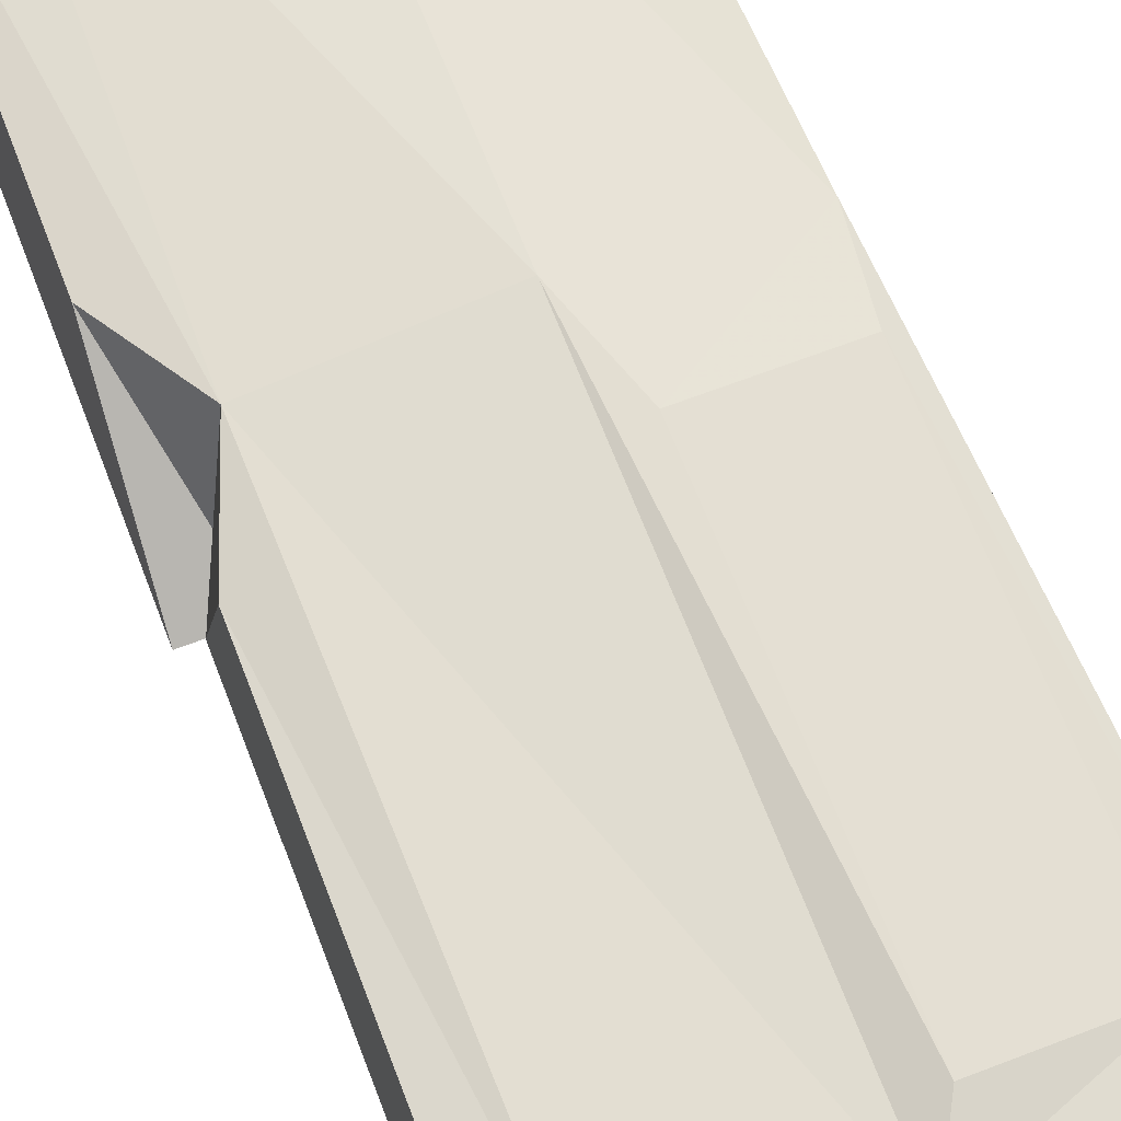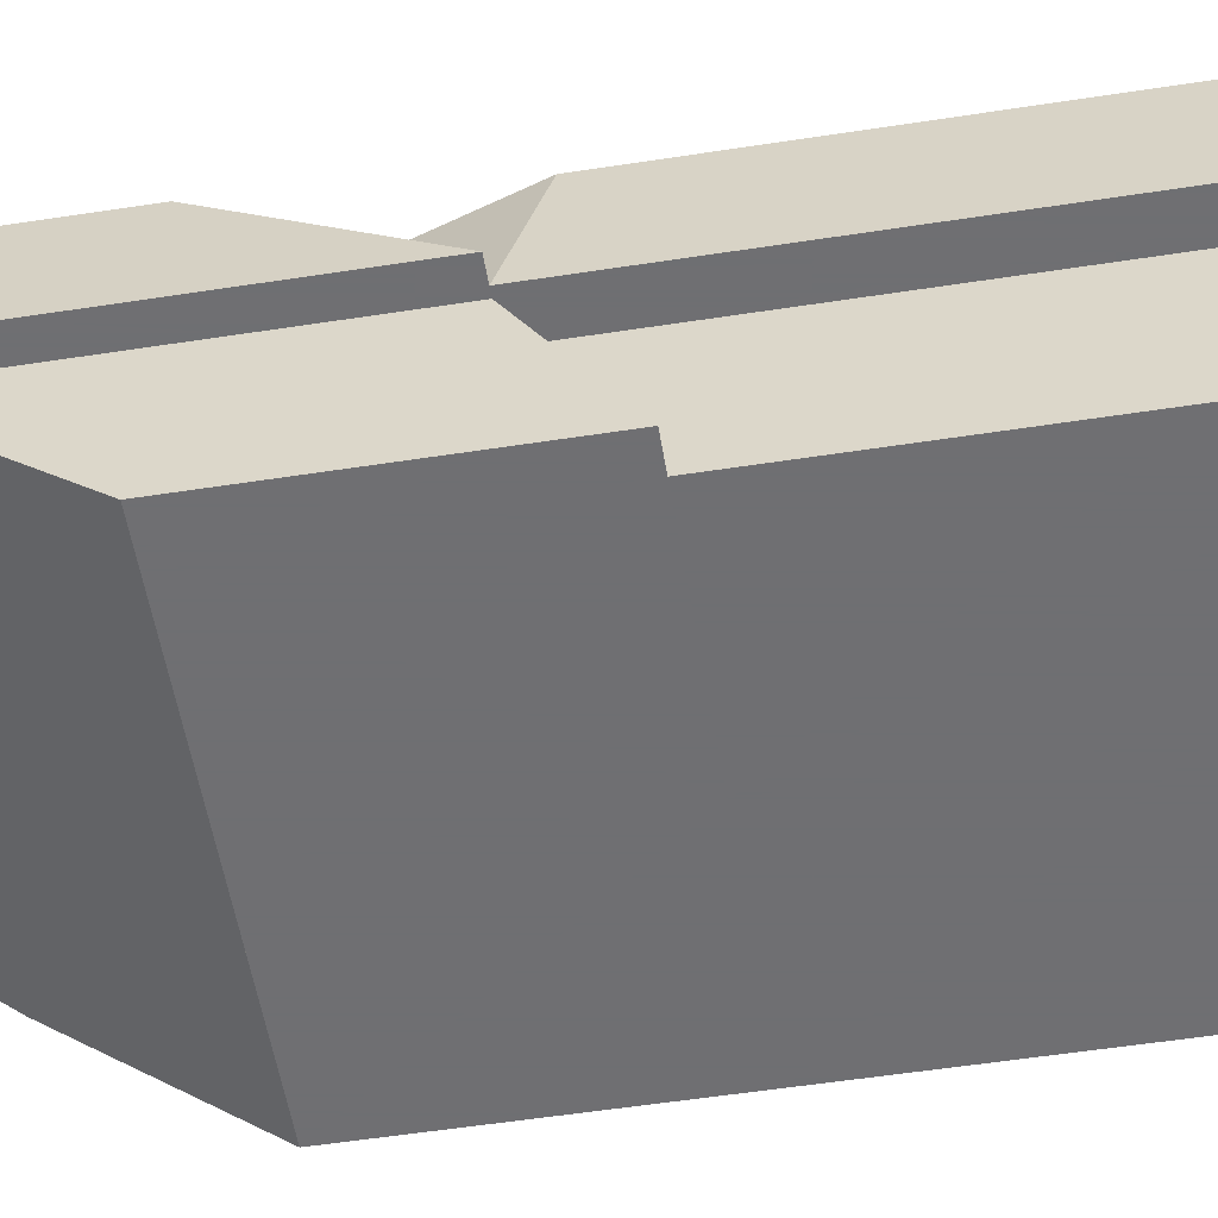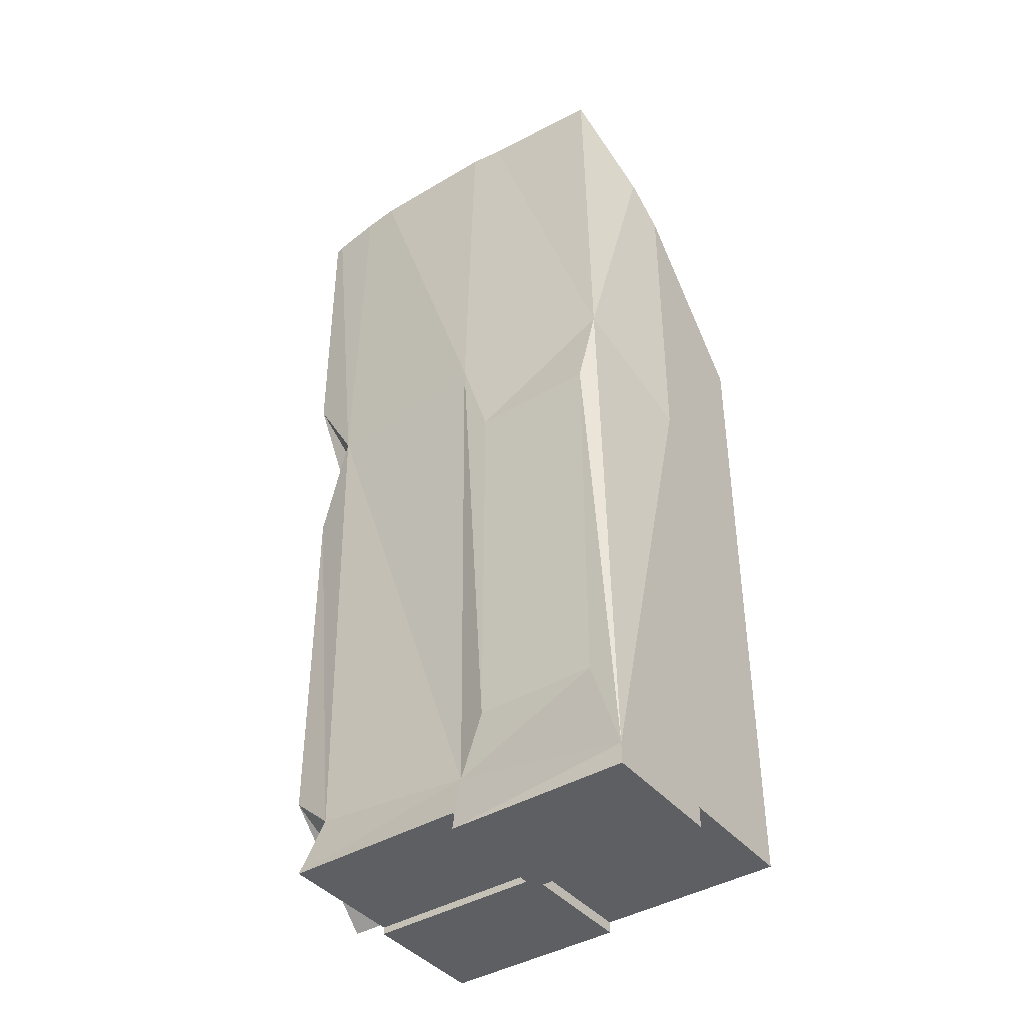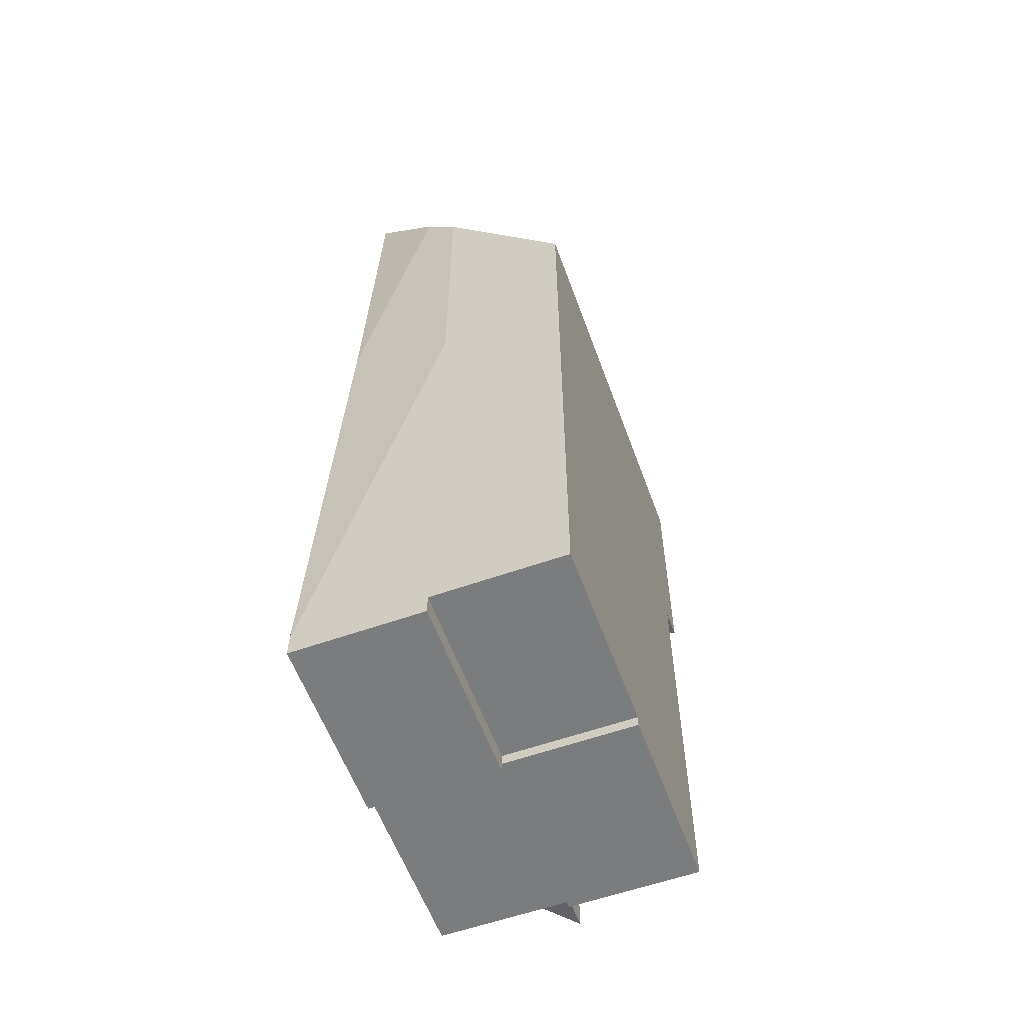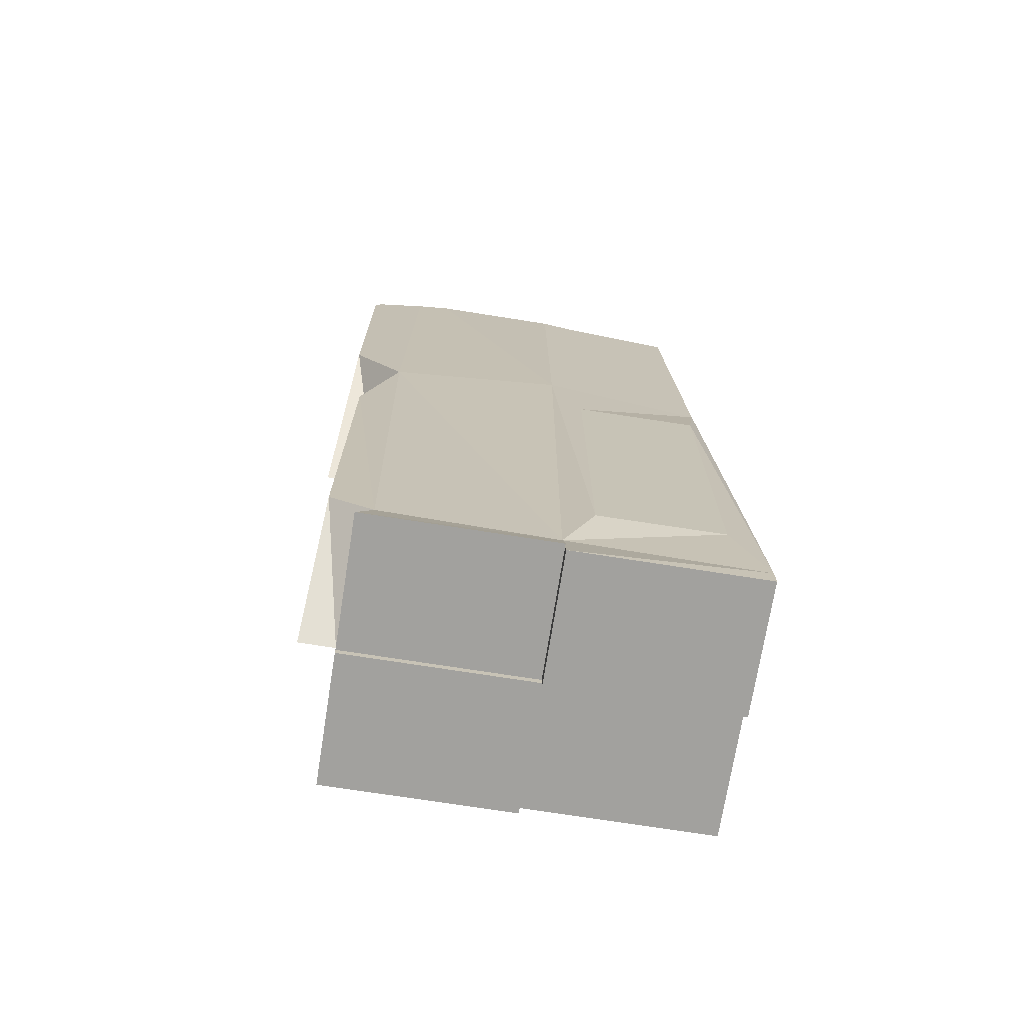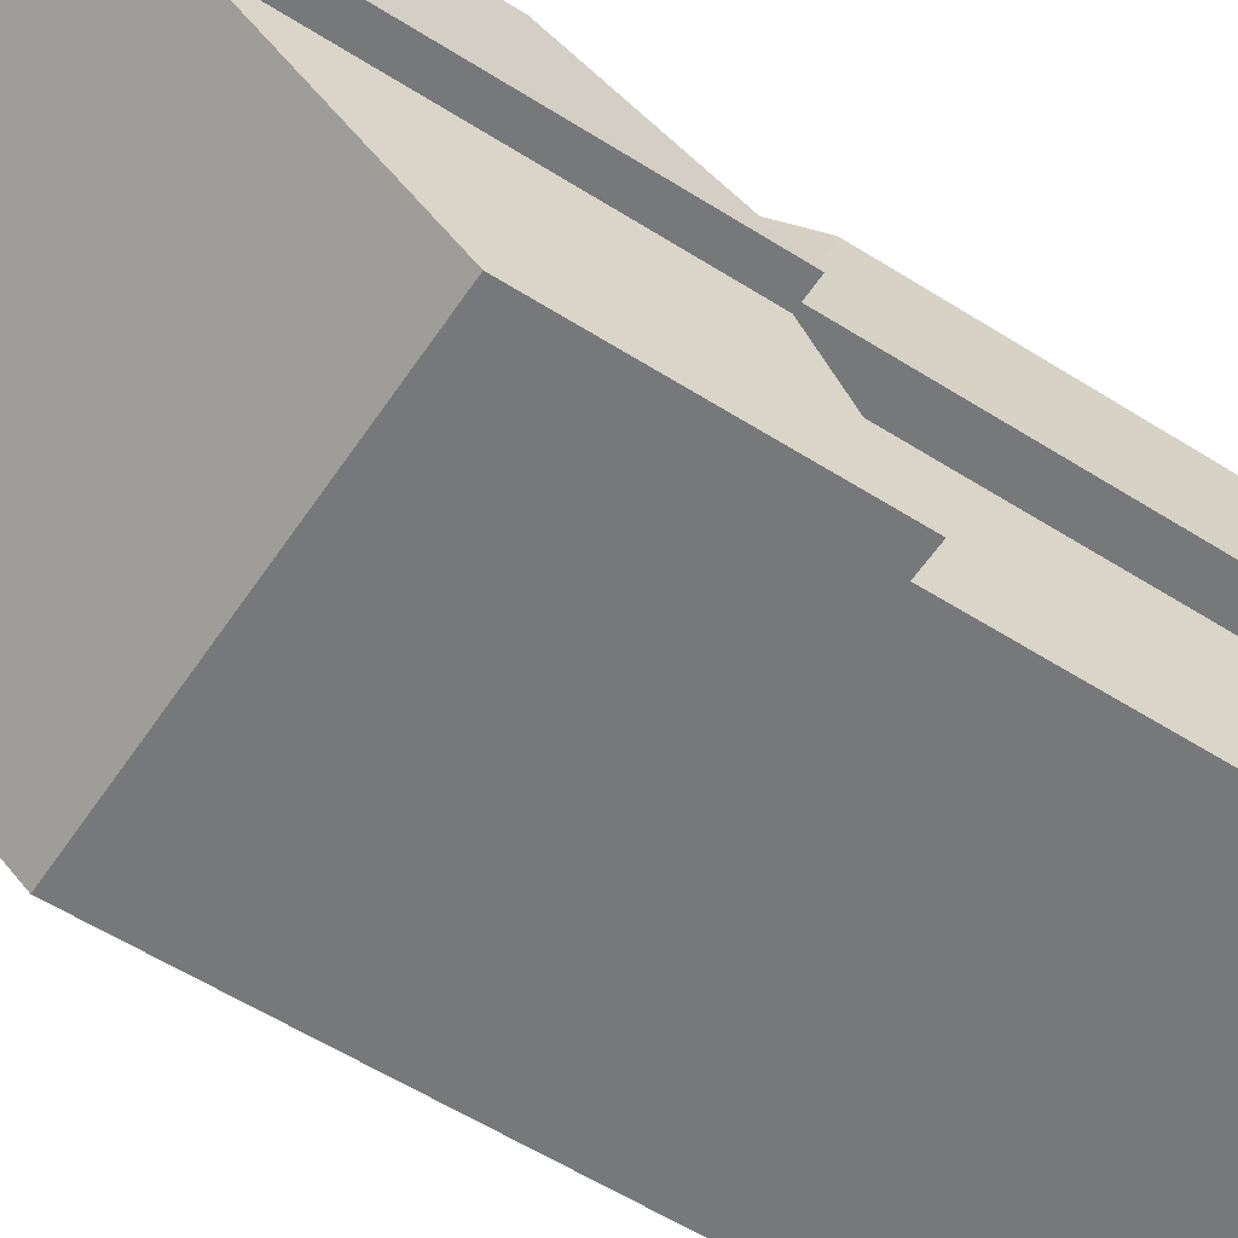
<metadata>
{"format":"obj","ext":"obj","renderer":"f3d","projection":"perspective","resolution":1024,"background":"white","views":[{"elev":66.3,"azim":159.0,"up":"+Y"},{"elev":-54.7,"azim":99.3,"up":"+Y"},{"elev":-41.1,"azim":-144.1,"up":"+Z"},{"elev":-58.6,"azim":-70.0,"up":"+Z"},{"elev":-72.0,"azim":171.0,"up":"+Z"},{"elev":-57.4,"azim":56.6,"up":"+Y"}]}
</metadata>
<code>
o Cube.026
v -0.4165 -0.03445 0.1912
v -0.4165 -0.2649 0.0528
v -0.4165 -0.2649 0.4876
v -0.4165 -0.1948 0.5718
v -0.4165 -0.04564 0.751
v -0.4165 -0.03445 0.7644
v -0.3836 0.1721 0.3158
v -0.4066 0.02781 0.8392
v -0.4165 -0.03445 -0.6826
v -0.4165 -0.2649 -0.6826
v -0.08816 -0.2649 0.0528
v -0.08816 -0.2649 0.4876
v -0.2523 -0.2649 0.4876
v -0.3652 0.1599 0.9979
v -0.38 0.1129 0.9414
v -0.4165 0.196 -0.6826
v -0.08816 -0.2649 -0.6826
v -0.08816 -0.03445 -0.6826
v 0.2402 -0.2649 0.4876
v 0.2402 -0.2649 0.0528
v -0.1475 0.1675 1.007
v -0.3618 0.1941 0.1609
v -0.4165 -0.03445 -0.7194
v -0.4165 0.196 -0.7194
v -0.08816 -0.03445 -0.7194
v -0.08816 -0.2649 -0.7025
v -0.08816 -0.03445 -0.7025
v 0.2402 -0.2649 -0.6826
v 0.2889 -0.2649 0.0528
v 0.2889 -0.2649 0.4876
v -0.08816 0.1913 0.3296
v -0.08816 0.1713 1.012
v -0.3618 0.1941 -0.5139
v -0.1429 0.193 0.1609
v -0.08816 0.196 -0.7194
v -0.08816 0.1752 -0.6135
v 0.2402 -0.2649 -0.7025
v 0.2402 -0.03445 -0.6826
v 0.2402 -0.03445 -0.7025
v 0.2402 -0.03445 0.1912
v 0.2889 -0.03445 0.1912
v 0.2889 -0.03445 0.7644
v 0.2889 -0.2008 0.5645
v 0.1515 0.1713 1.012
v -0.1429 0.193 -0.5139
v -0.08816 0.196 -0.6897
v -0.08816 -0.03445 -0.6897
v 0.2402 -0.03445 -0.6897
v 0.3017 -0.03445 0.1912
v 0.3017 -0.03445 -0.6826
v 0.2402 -0.03445 0.7644
v 0.2258 0.1725 0.3181
v 0.214 0.1676 1.007
v 0.2402 0.196 -0.6897
v 0.2135 0.1684 -0.5821
v 0.2915 0.1565 -0.5139
v 0.2915 0.1565 0.1379
v 0.3351 -0.03445 0.7644
v 0.3351 -0.03445 0.1912
v 0.3043 0.16 0.998
v 0.3192 0.1565 0.4753
v 0.3293 0.03564 0.8486
v 0.3192 0.1574 0.9948
v 0.3229 0.1129 0.9414
f 1 3 4 5
f 6 1 5
f 1 2 3
f 36 46 47 18
f 38 50 49 40
f 11 20 19 12
f 52 31 44 53
f 44 31 32
f 8 15 14 7
f 7 1 6 8
f 1 7 16 9
f 2 1 9 10
f 18 27 26 17
f 9 18 17 10
f 36 18 25 35
f 40 59 58 51
f 41 40 51 42
f 20 28 38 40
f 12 13 3 11
f 3 2 11
f 17 11 2 10
f 28 20 11 17
f 36 31 52 55
f 31 36 45 34
f 31 7 21 32
f 21 7 14
f 62 61 63 64
f 58 59 61 62
f 40 52 61 59
f 61 52 60 63
f 60 52 53
f 50 56 57 49
f 52 40 49 57
f 38 55 56 50
f 55 52 57 56
f 30 29 41 43
f 41 42 43
f 40 41 29 20
f 19 20 29 30
f 22 34 45 33
f 7 31 34 22
f 16 7 22 33
f 36 16 33 45
f 24 35 25 23
f 9 23 25 18
f 16 24 23 9
f 16 36 35 24
f 27 39 37 26
f 38 39 27 18
f 17 26 37 28
f 28 37 39 38
f 46 54 48 47
f 18 47 48 38
f 55 38 48 54
f 36 55 54 46
f 4 3 13
f 13 12 19 43
f 43 5 4 13
f 19 30 43
f 8 6 5 62
f 5 51 62
f 62 64 15 8
f 43 42 51 5
f 51 58 62
f 53 44 32 21
f 21 15 60 53
f 64 63 60 15
f 21 14 15

</code>
